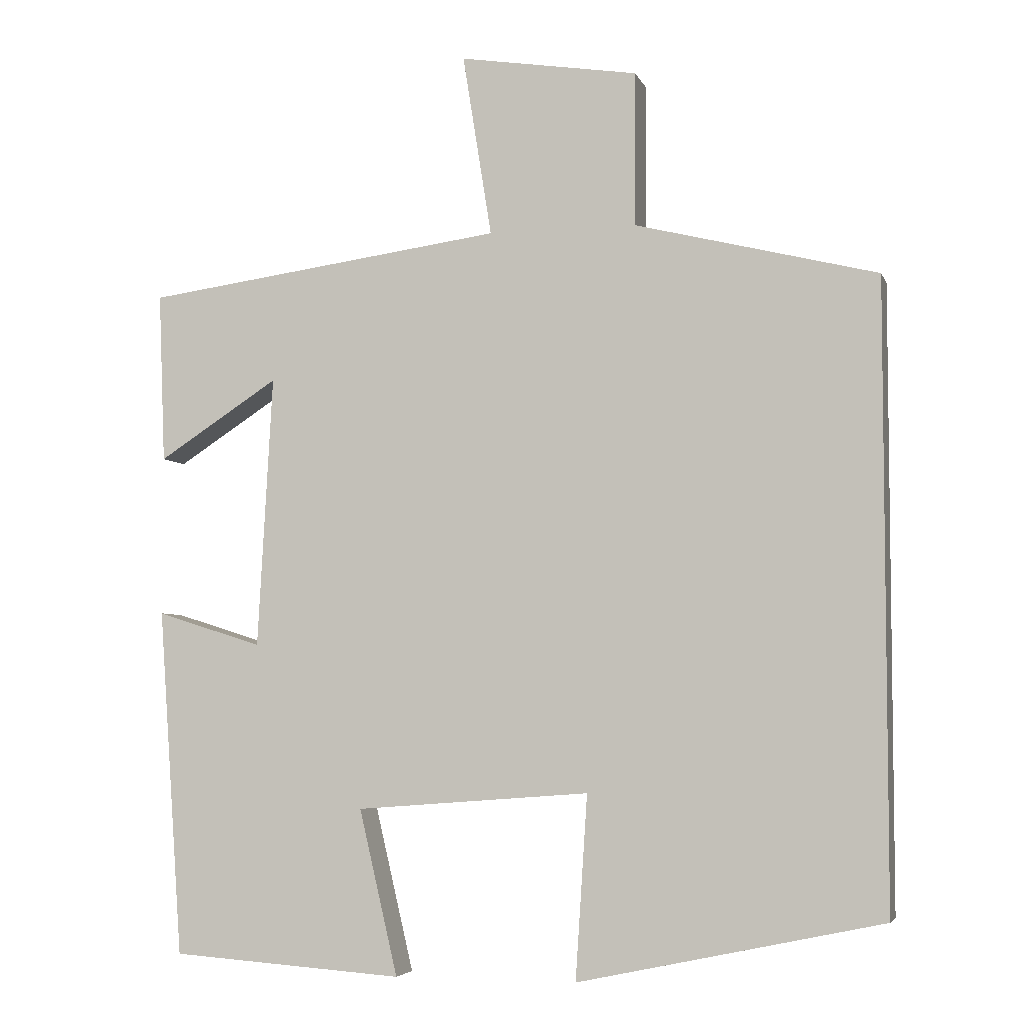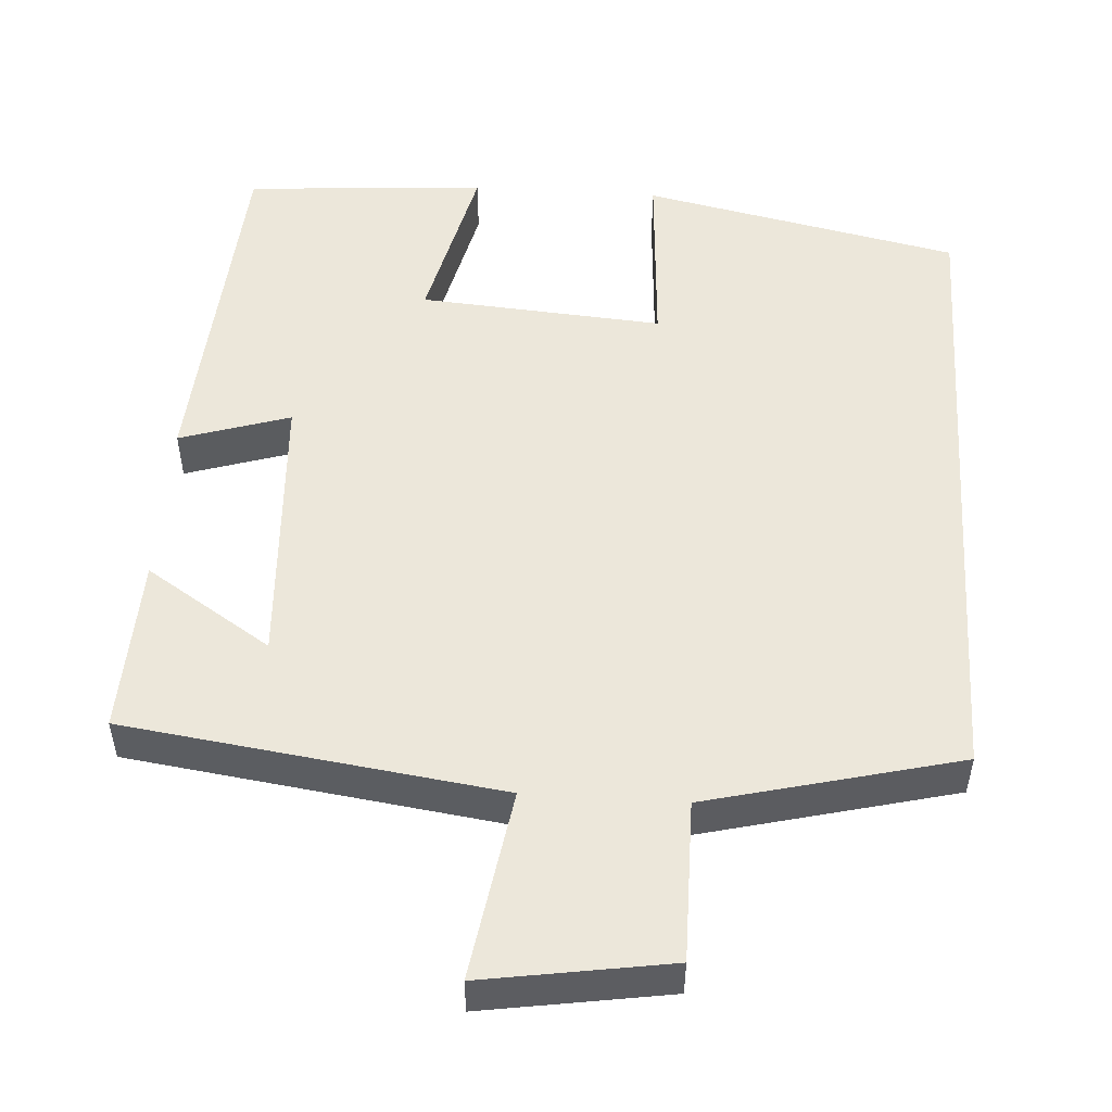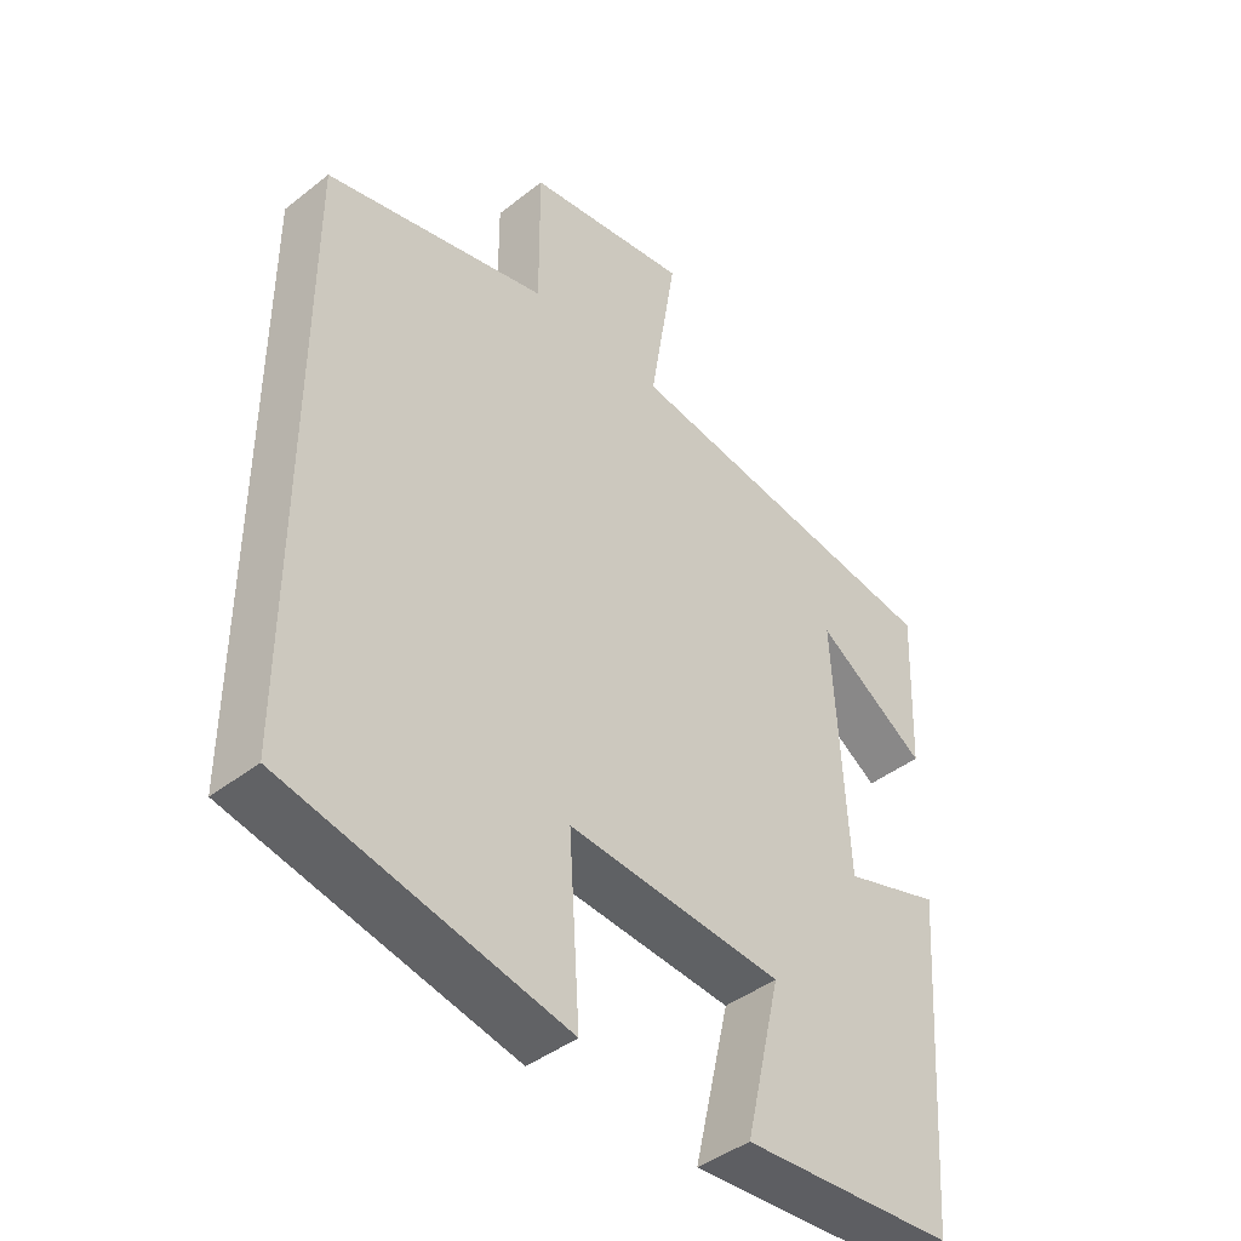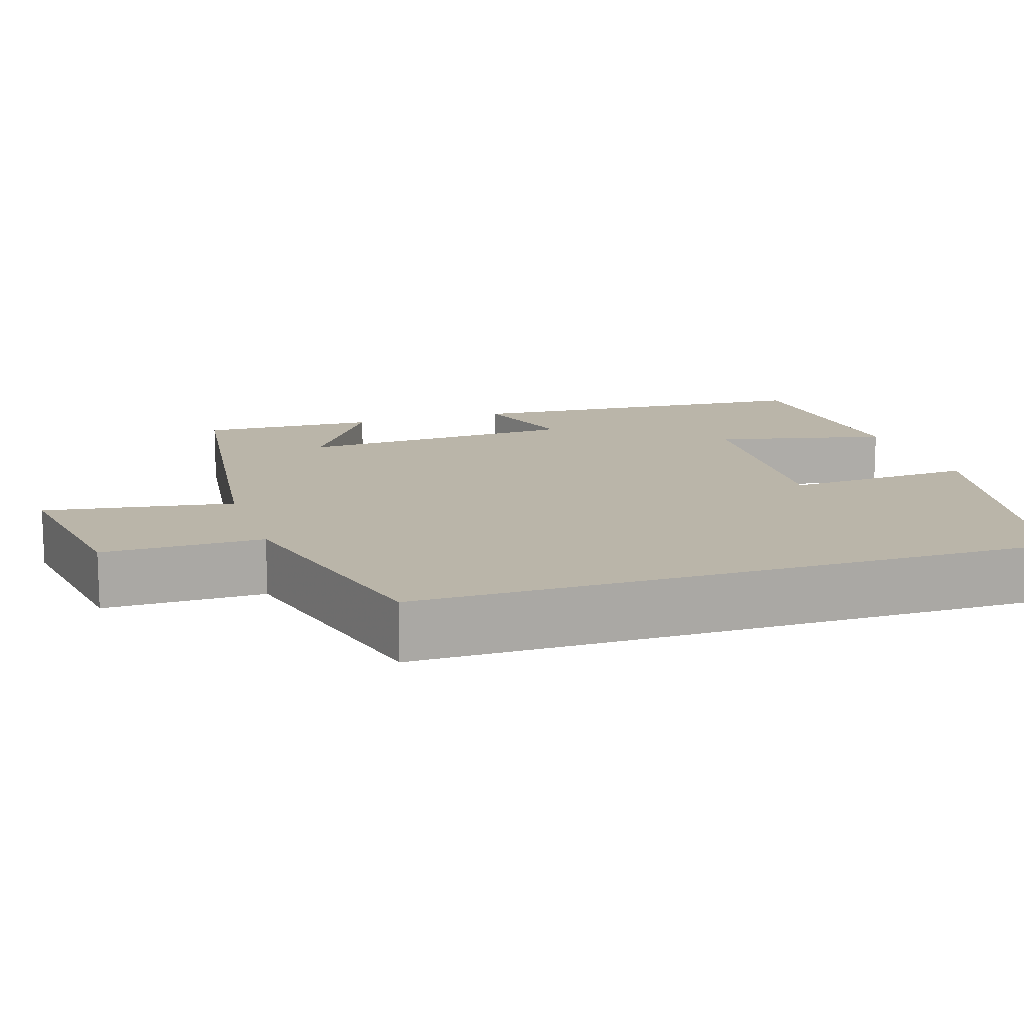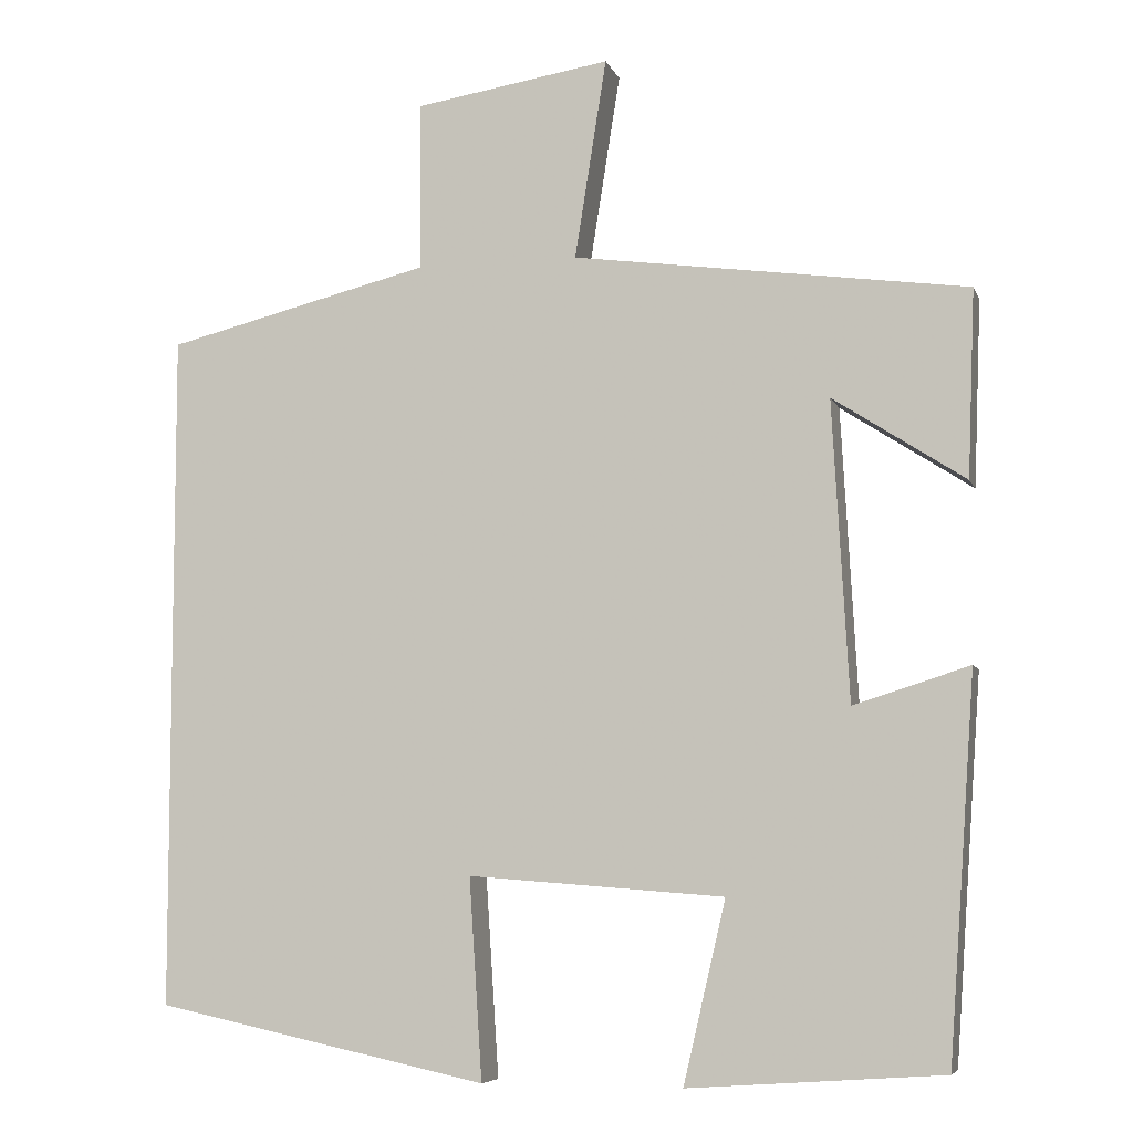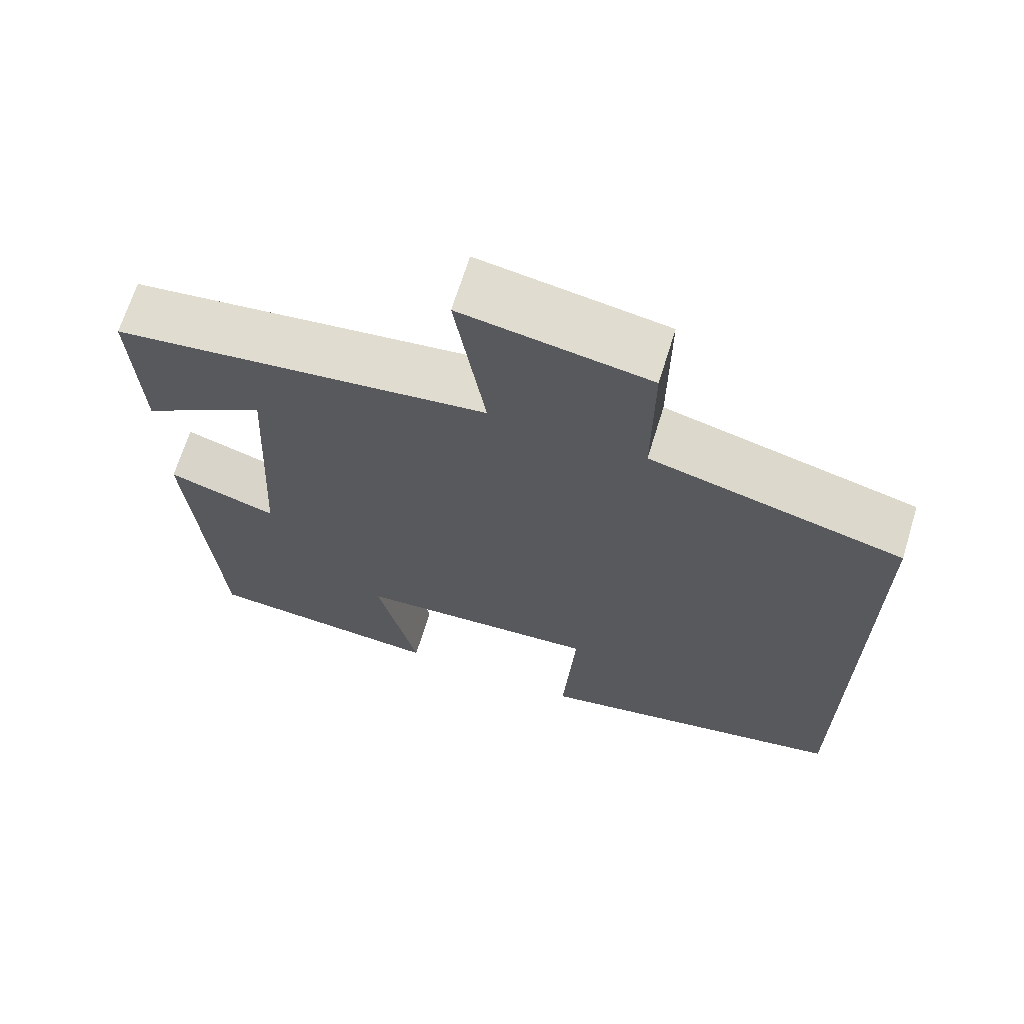
<metadata>
{"format":"obj","ext":"obj","renderer":"f3d","projection":"perspective","resolution":1024,"background":"white","views":[{"elev":-4.9,"azim":15.0,"up":"+Z"},{"elev":51.5,"azim":3.7,"up":"+Y"},{"elev":-42.8,"azim":132.9,"up":"+Z"},{"elev":13.6,"azim":72.0,"up":"+Y"},{"elev":-6.7,"azim":-165.0,"up":"+Z"},{"elev":67.6,"azim":17.2,"up":"+Z"}]}
</metadata>
<code>
v -0.509 0.07 0.434
v -0.025 0.07 0.5
v -0.064 0.07 0.745
v 0.176 0.07 0.707
v 0.175 0.07 0.5
v 0.5 0.07 0.419
v 0.5 0.07 -0.413
v 0.091 0.07 -0.5
v 0.107 0.07 -0.254
v -0.207 0.07 -0.278
v -0.155 0.07 -0.5
v -0.467 0.07 -0.478
v -0.5 0.07 -0.011
v -0.358 0.07 -0.056
v -0.338 0.07 0.31
v -0.5 0.07 0.205
v -0.509 0 0.434
v -0.025 0 0.5
v -0.064 0 0.745
v 0.176 0 0.707
v 0.175 0 0.5
v 0.5 0 0.419
v 0.5 0 -0.413
v 0.091 0 -0.5
v 0.107 0 -0.254
v -0.207 0 -0.278
v -0.155 0 -0.5
v -0.467 0 -0.478
v -0.5 0 -0.011
v -0.358 0 -0.056
v -0.338 0 0.31
v -0.5 0 0.205
f 15 16 1
f 11 12 13 14
f 10 11 14
f 9 10 14 15
f 6 7 8 9
f 5 6 9 15
f 2 3 4 5
f 1 2 5 15
f 17 32 31
f 30 29 28 27
f 30 27 26
f 31 30 26 25
f 25 24 23 22
f 31 25 22 21
f 21 20 19 18
f 31 21 18 17
f 1 17 18 2
f 2 18 19 3
f 3 19 20 4
f 4 20 21 5
f 5 21 22 6
f 6 22 23 7
f 7 23 24 8
f 8 24 25 9
f 9 25 26 10
f 10 26 27 11
f 11 27 28 12
f 12 28 29 13
f 13 29 30 14
f 14 30 31 15
f 15 31 32 16
f 16 32 17 1

</code>
